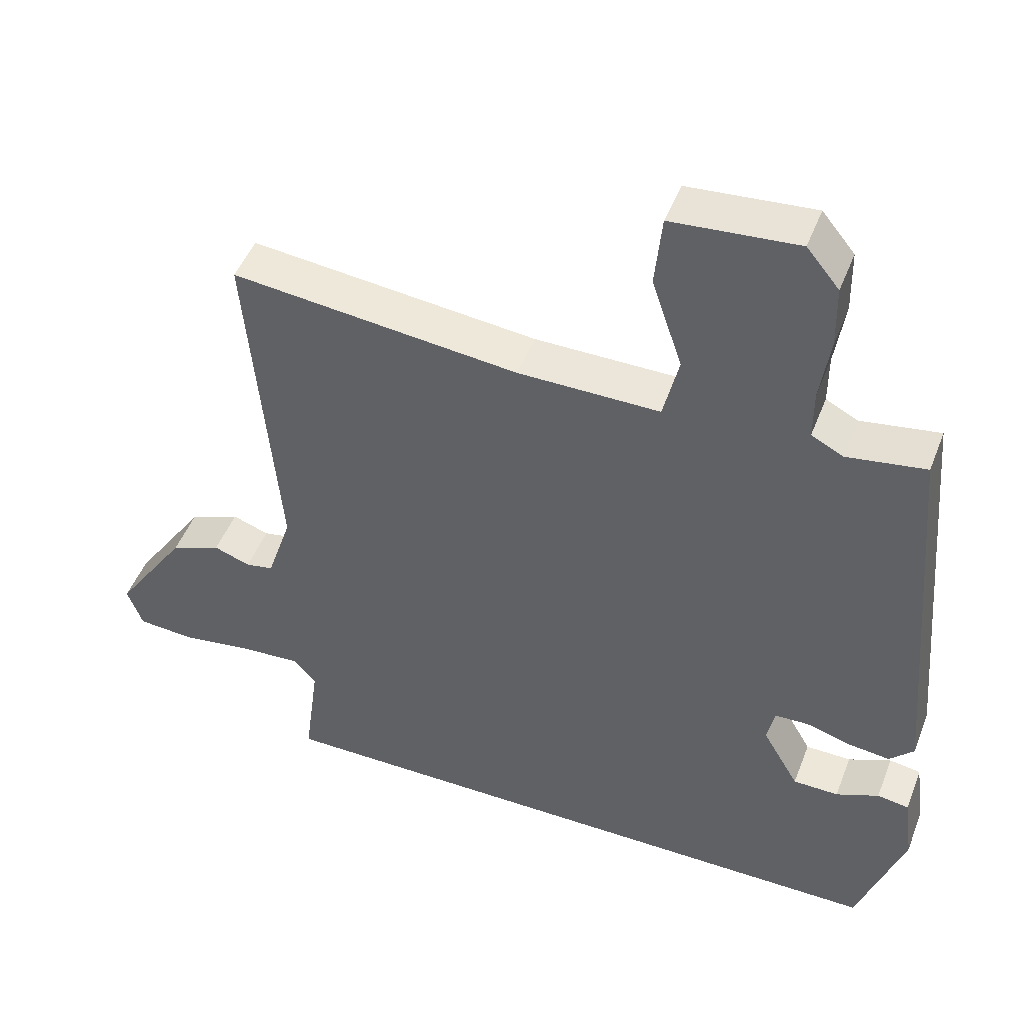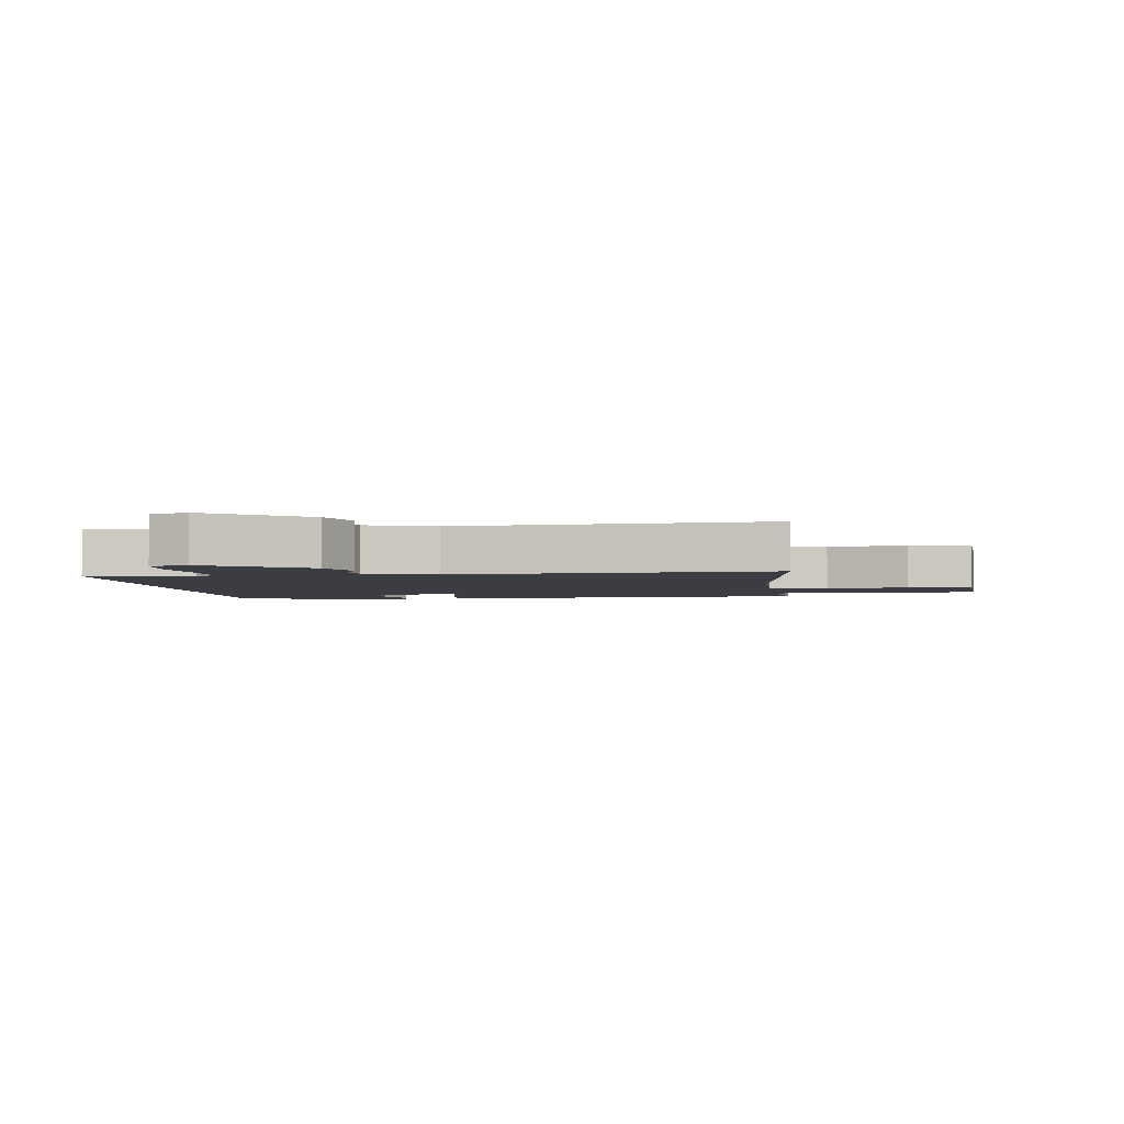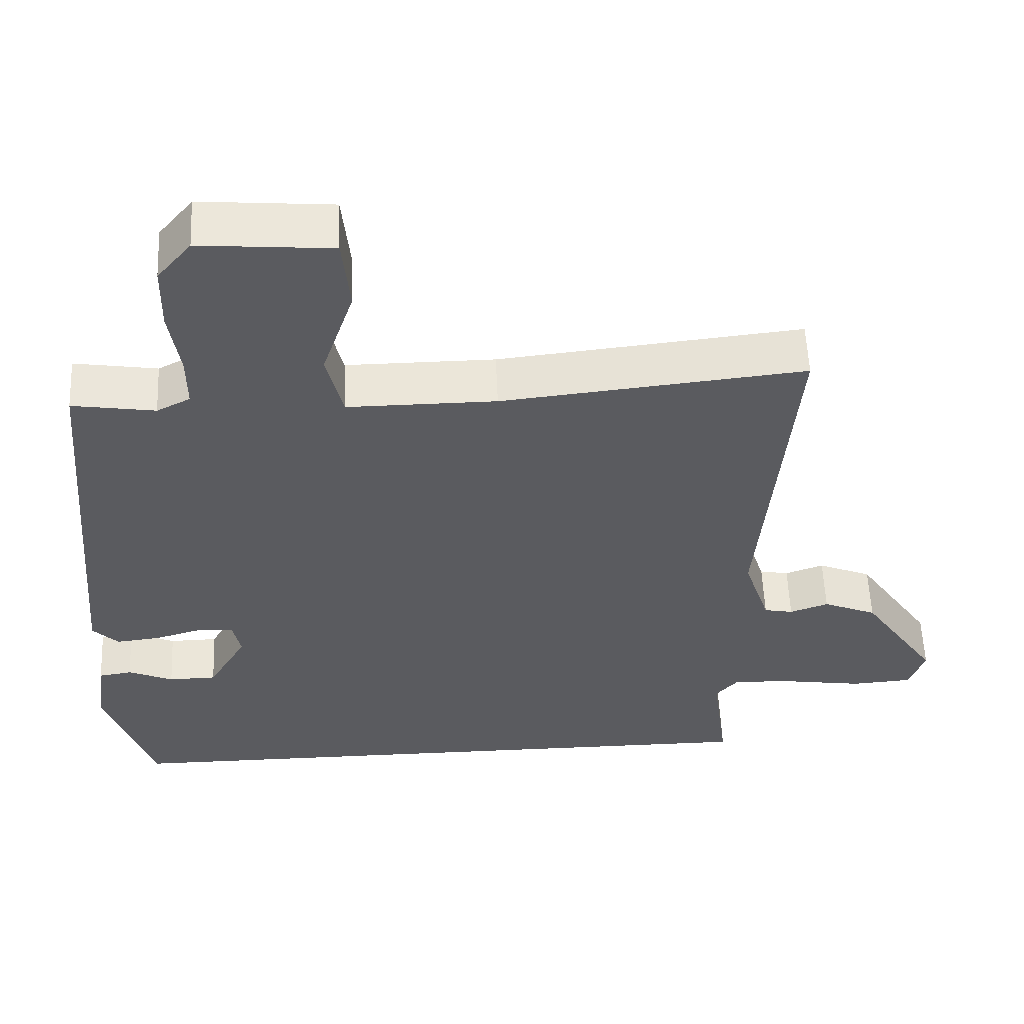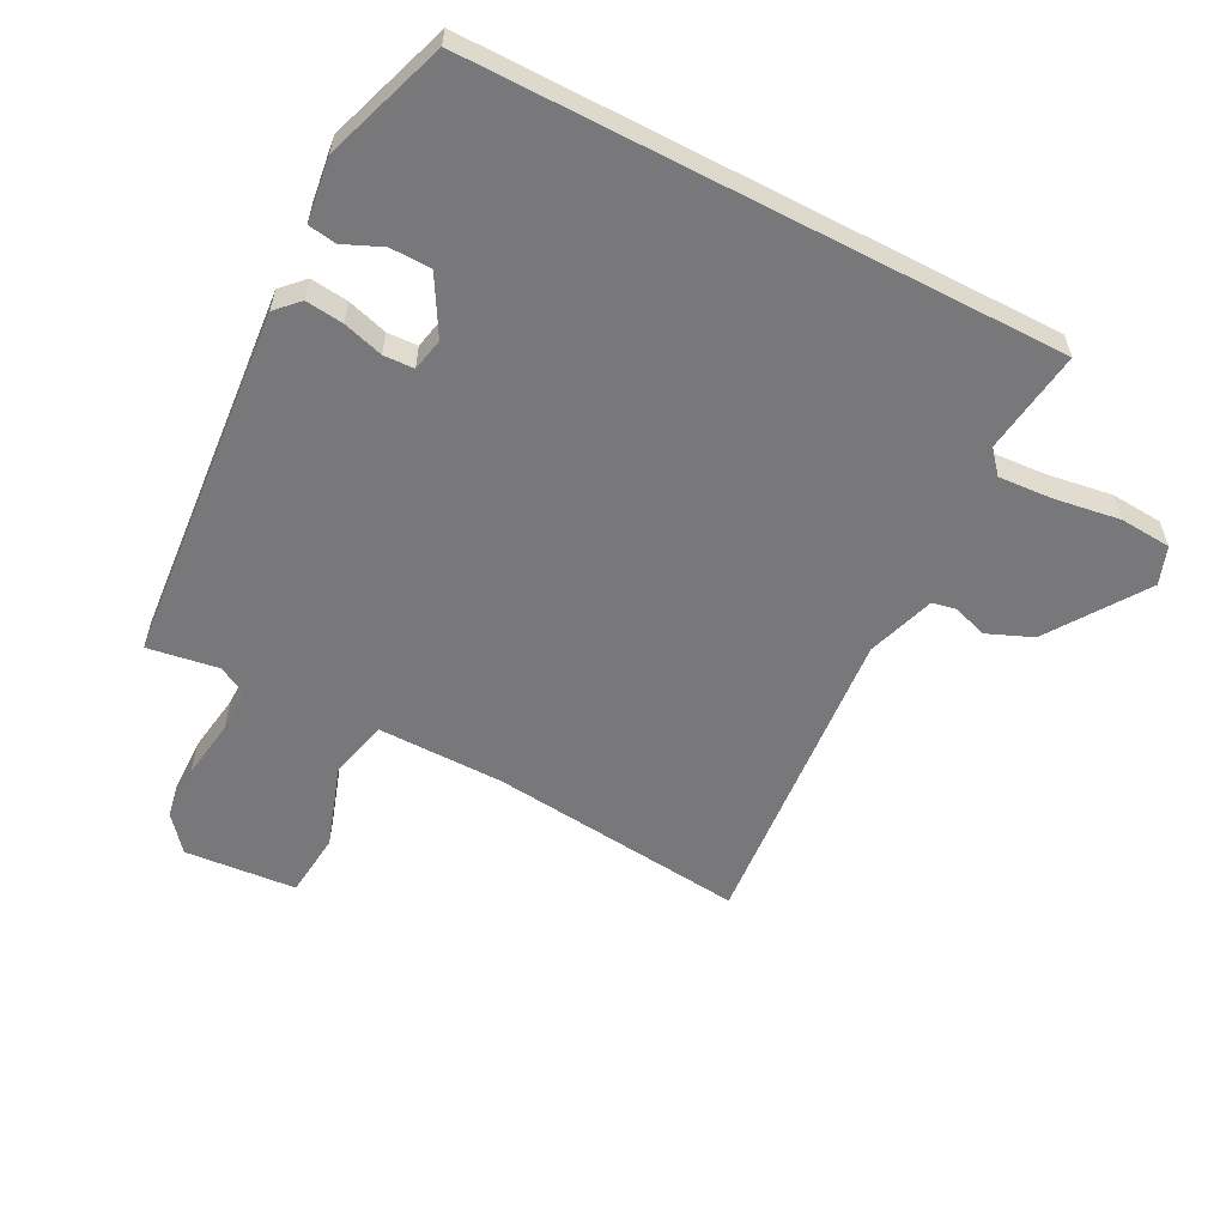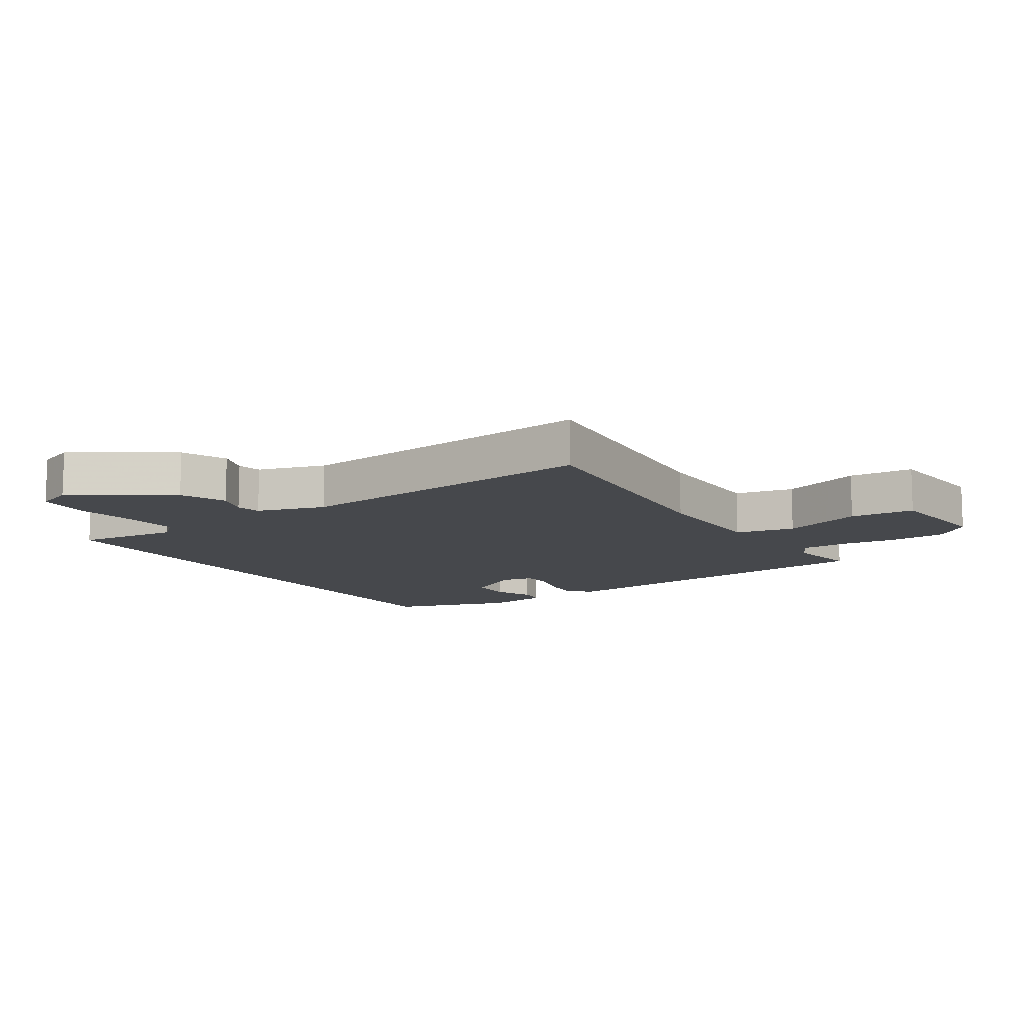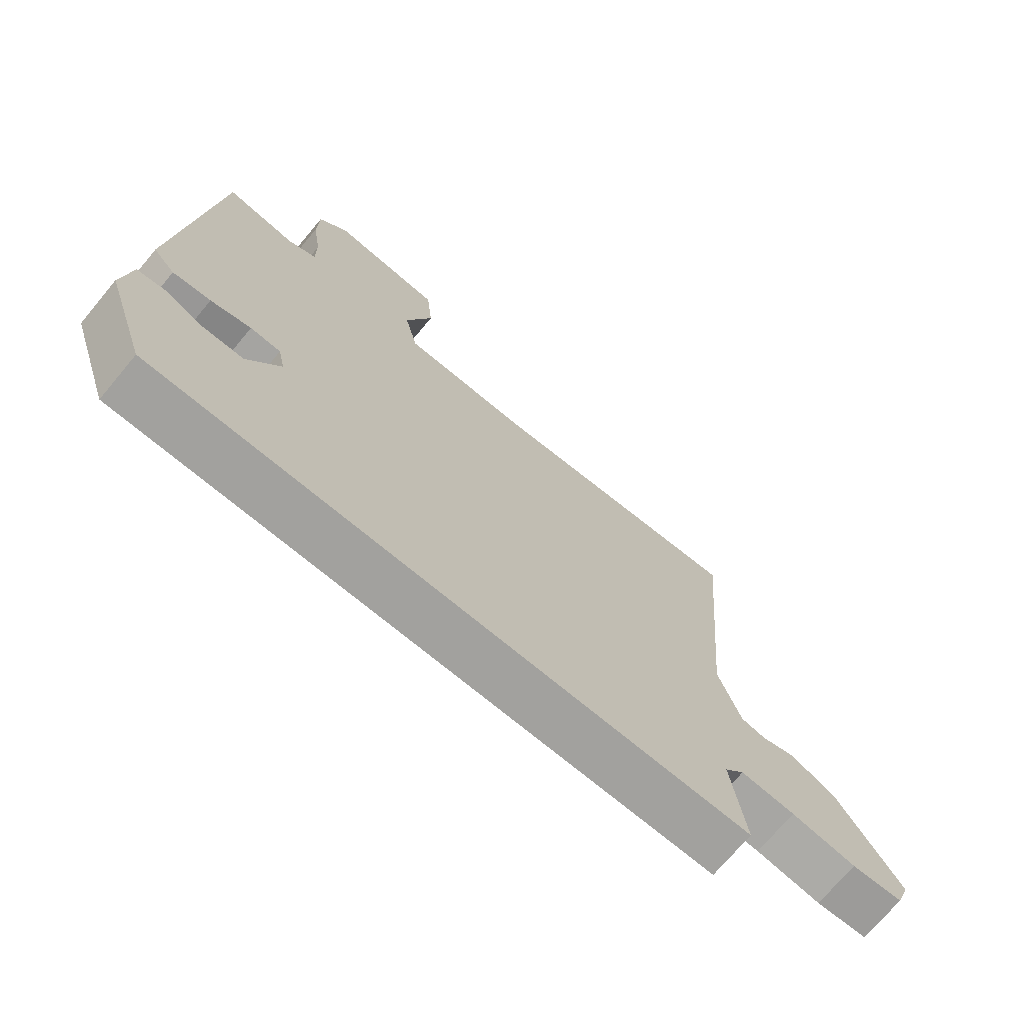
<metadata>
{"format":"obj","ext":"obj","renderer":"f3d","projection":"perspective","resolution":1024,"background":"white","views":[{"elev":48.0,"azim":20.7,"up":"+Z"},{"elev":-2.9,"azim":-83.4,"up":"+Y"},{"elev":56.7,"azim":177.5,"up":"+Z"},{"elev":-57.5,"azim":152.5,"up":"+Y"},{"elev":-11.3,"azim":-56.2,"up":"+Y"},{"elev":-72.1,"azim":140.1,"up":"+Z"}]}
</metadata>
<code>
v -0.493 0.07 -0.5
v -0.471 0.07 -0.333
v -0.503 0.07 -0.296
v -0.591 0.07 -0.302
v -0.696 0.07 -0.318
v -0.779 0.07 -0.312
v -0.801 0.07 -0.251
v -0.696 0.07 -0.095
v -0.622 0.07 -0.064
v -0.569 0.07 -0.083
v -0.529 0.07 -0.075
v -0.493 0.07 0.035
v -0.536 0.07 0.541
v -0.12 0.07 0.497
v 0.085 0.07 0.496
v 0.107 0.07 0.592
v 0.063 0.07 0.724
v 0.073 0.07 0.829
v 0.254 0.07 0.844
v 0.301 0.07 0.787
v 0.303 0.07 0.696
v 0.289 0.07 0.6
v 0.289 0.07 0.527
v 0.335 0.07 0.503
v 0.449 0.07 0.521
v 0.5 0.07 -0.061
v 0.465 0.07 -0.097
v 0.404 0.07 -0.09
v 0.339 0.07 -0.071
v 0.29 0.07 -0.073
v 0.279 0.07 -0.126
v 0.332 0.07 -0.218
v 0.398 0.07 -0.219
v 0.46 0.07 -0.192
v 0.506 0.07 -0.199
v 0.52 0.07 -0.302
v 0.453 0.07 -0.5
v -0.493 0 -0.5
v -0.471 0 -0.333
v -0.503 0 -0.296
v -0.591 0 -0.302
v -0.696 0 -0.318
v -0.779 0 -0.312
v -0.801 0 -0.251
v -0.696 0 -0.095
v -0.622 0 -0.064
v -0.569 0 -0.083
v -0.529 0 -0.075
v -0.493 0 0.035
v -0.536 0 0.541
v -0.12 0 0.497
v 0.085 0 0.496
v 0.107 0 0.592
v 0.063 0 0.724
v 0.073 0 0.829
v 0.254 0 0.844
v 0.301 0 0.787
v 0.303 0 0.696
v 0.289 0 0.6
v 0.289 0 0.527
v 0.335 0 0.503
v 0.449 0 0.521
v 0.5 0 -0.061
v 0.465 0 -0.097
v 0.404 0 -0.09
v 0.339 0 -0.071
v 0.29 0 -0.073
v 0.279 0 -0.126
v 0.332 0 -0.218
v 0.398 0 -0.219
v 0.46 0 -0.192
v 0.506 0 -0.199
v 0.52 0 -0.302
v 0.453 0 -0.5
f 35 36 37
f 34 35 37
f 33 34 37
f 37 1 2
f 33 37 2
f 32 33 2
f 31 32 2 3
f 30 31 3 4
f 27 28 29
f 26 27 29
f 25 26 29
f 24 25 29
f 23 24 29 30
f 20 21 22
f 19 20 22
f 18 19 22
f 17 18 22
f 16 17 22
f 15 16 22 23
f 12 13 14
f 11 12 14 15
f 8 9 10
f 7 8 10
f 6 7 10
f 5 6 10
f 4 5 10
f 4 10 11
f 15 23 30
f 11 15 30
f 4 11 30
f 74 73 72
f 74 72 71
f 74 71 70
f 39 38 74
f 39 74 70
f 39 70 69
f 40 39 69 68
f 41 40 68 67
f 66 65 64
f 66 64 63
f 66 63 62
f 66 62 61
f 67 66 61 60
f 59 58 57
f 59 57 56
f 59 56 55
f 59 55 54
f 59 54 53
f 60 59 53 52
f 51 50 49
f 52 51 49 48
f 47 46 45
f 47 45 44
f 47 44 43
f 47 43 42
f 47 42 41
f 48 47 41
f 67 60 52
f 67 52 48
f 67 48 41
f 1 38 39 2
f 2 39 40 3
f 3 40 41 4
f 4 41 42 5
f 5 42 43 6
f 6 43 44 7
f 7 44 45 8
f 8 45 46 9
f 9 46 47 10
f 10 47 48 11
f 11 48 49 12
f 12 49 50 13
f 13 50 51 14
f 14 51 52 15
f 15 52 53 16
f 16 53 54 17
f 17 54 55 18
f 18 55 56 19
f 19 56 57 20
f 20 57 58 21
f 21 58 59 22
f 22 59 60 23
f 23 60 61 24
f 24 61 62 25
f 25 62 63 26
f 26 63 64 27
f 27 64 65 28
f 28 65 66 29
f 29 66 67 30
f 30 67 68 31
f 31 68 69 32
f 32 69 70 33
f 33 70 71 34
f 34 71 72 35
f 35 72 73 36
f 36 73 74 37
f 37 74 38 1

</code>
